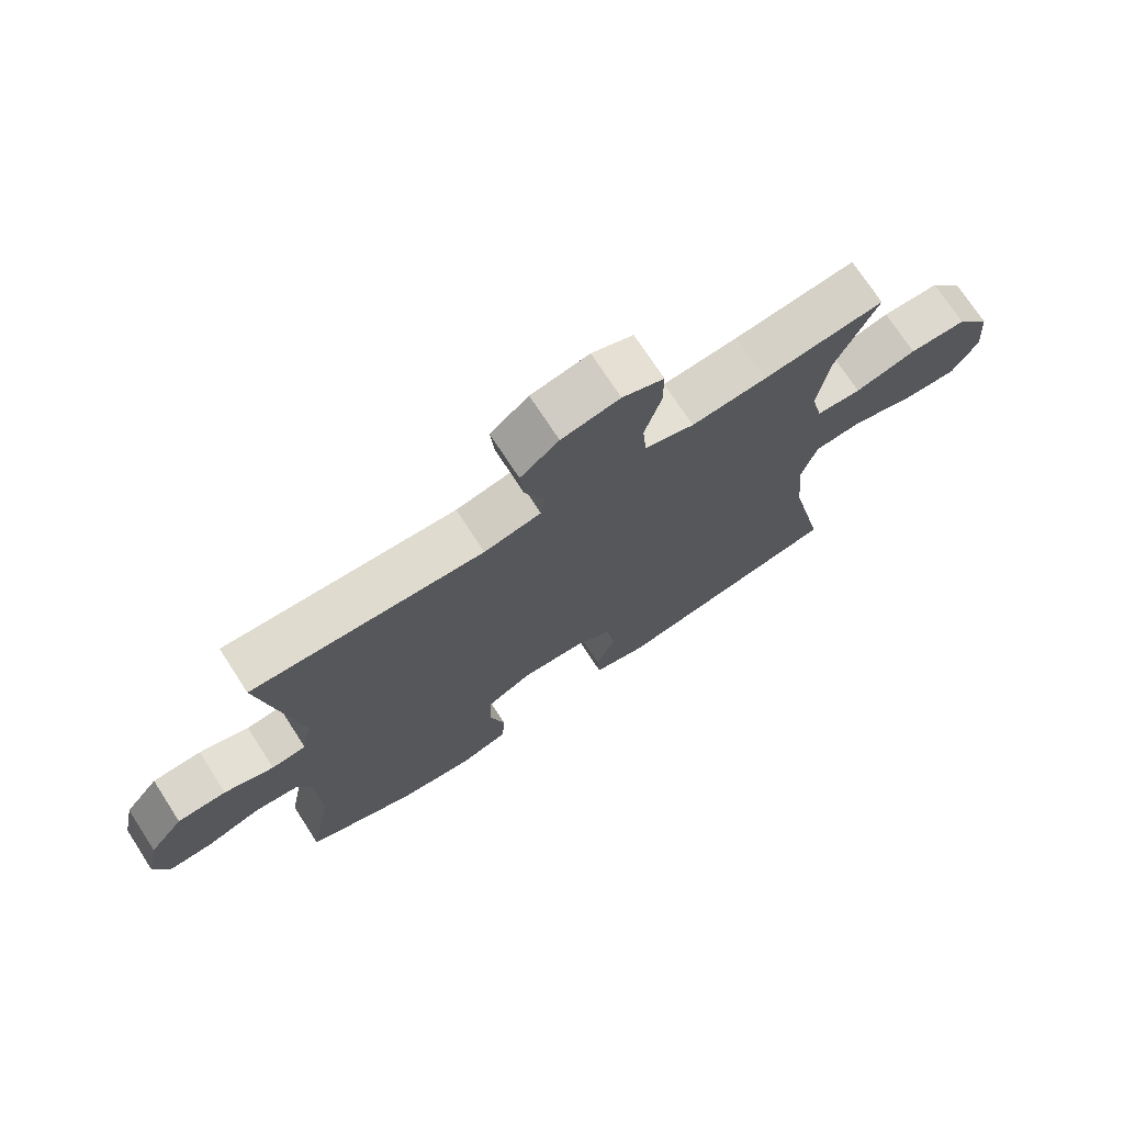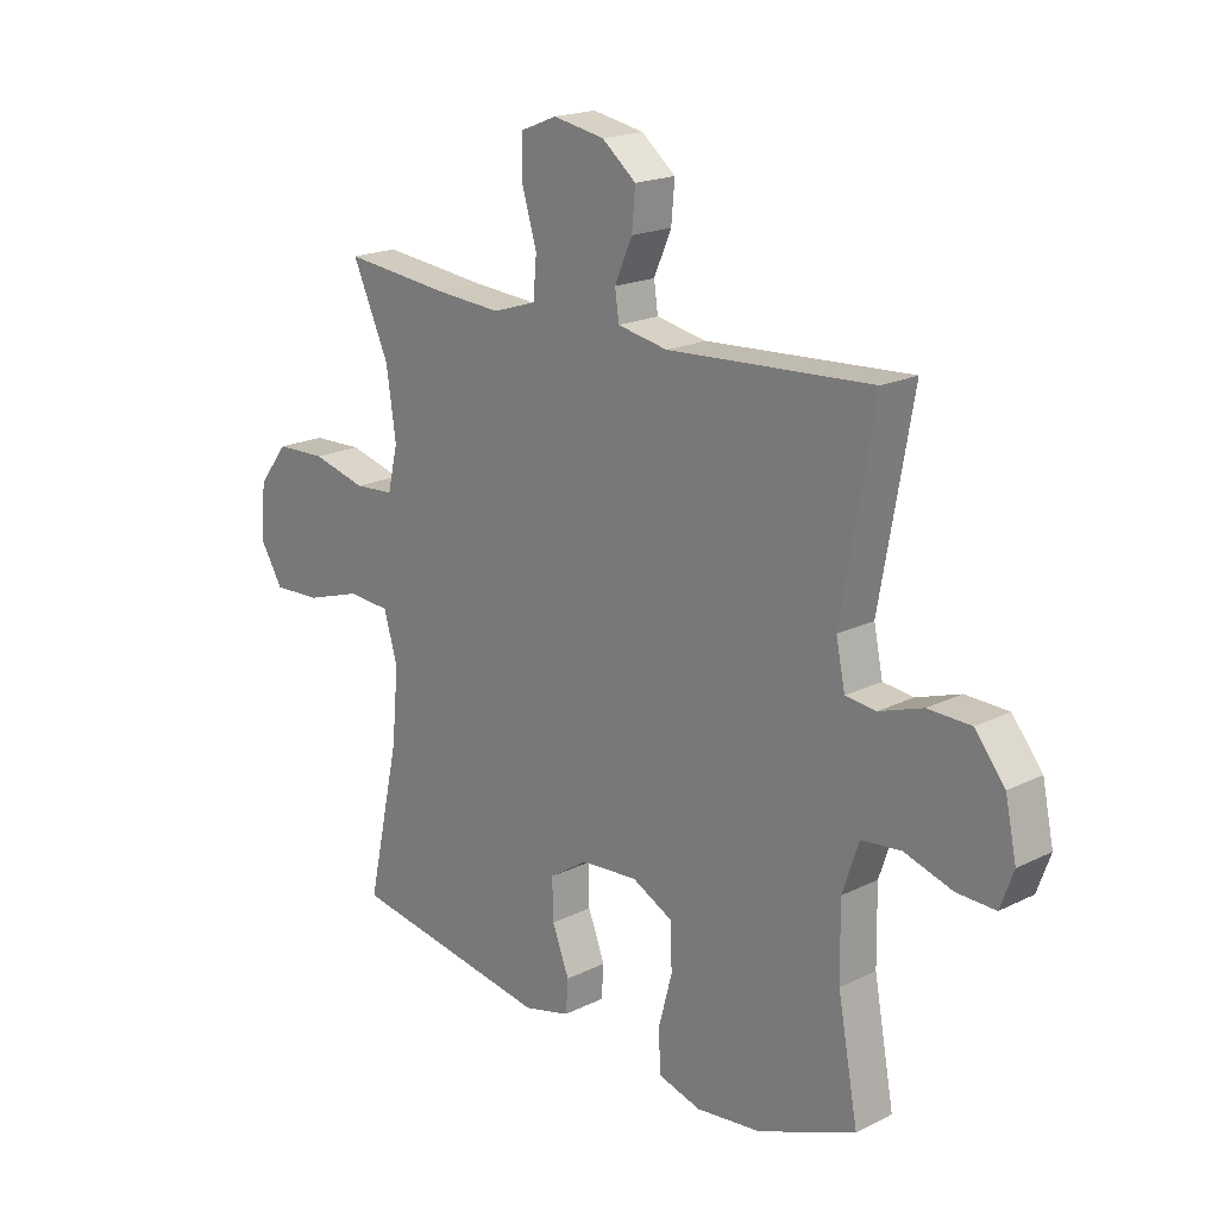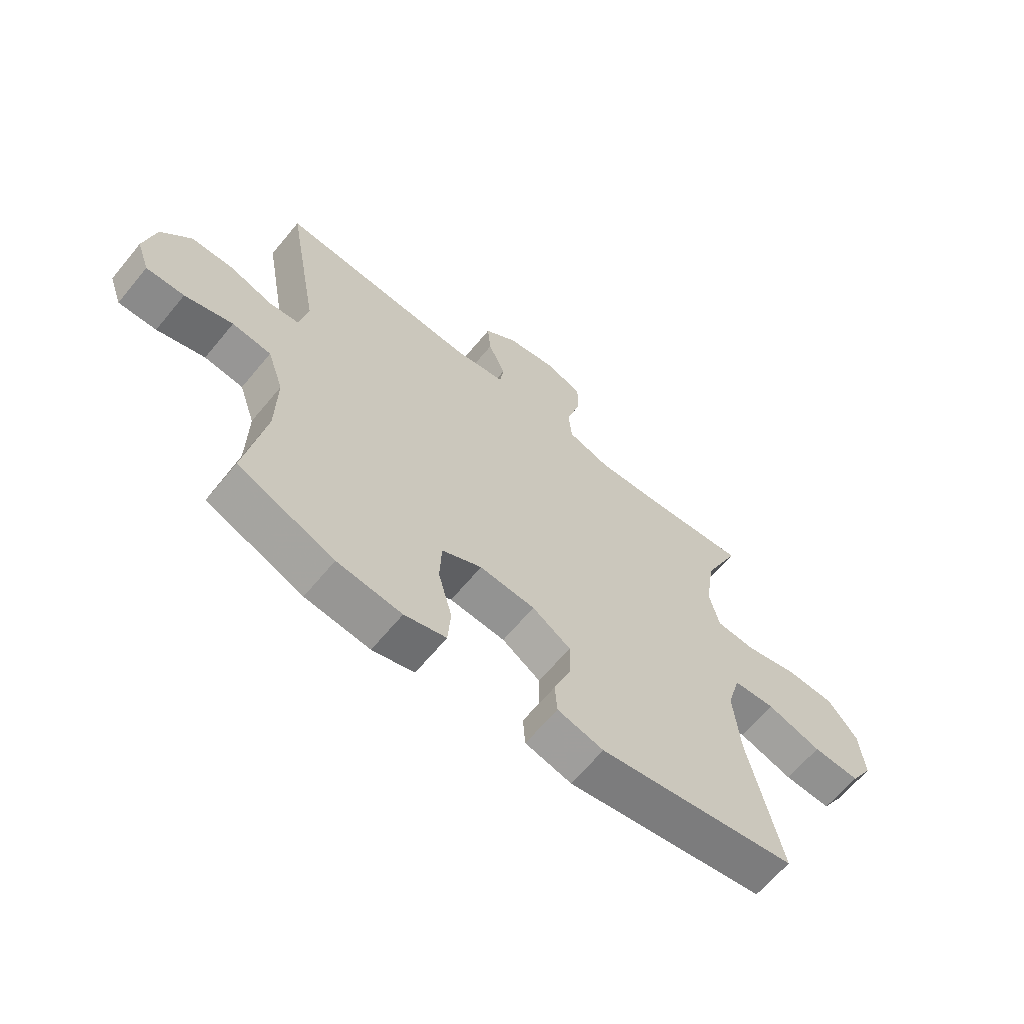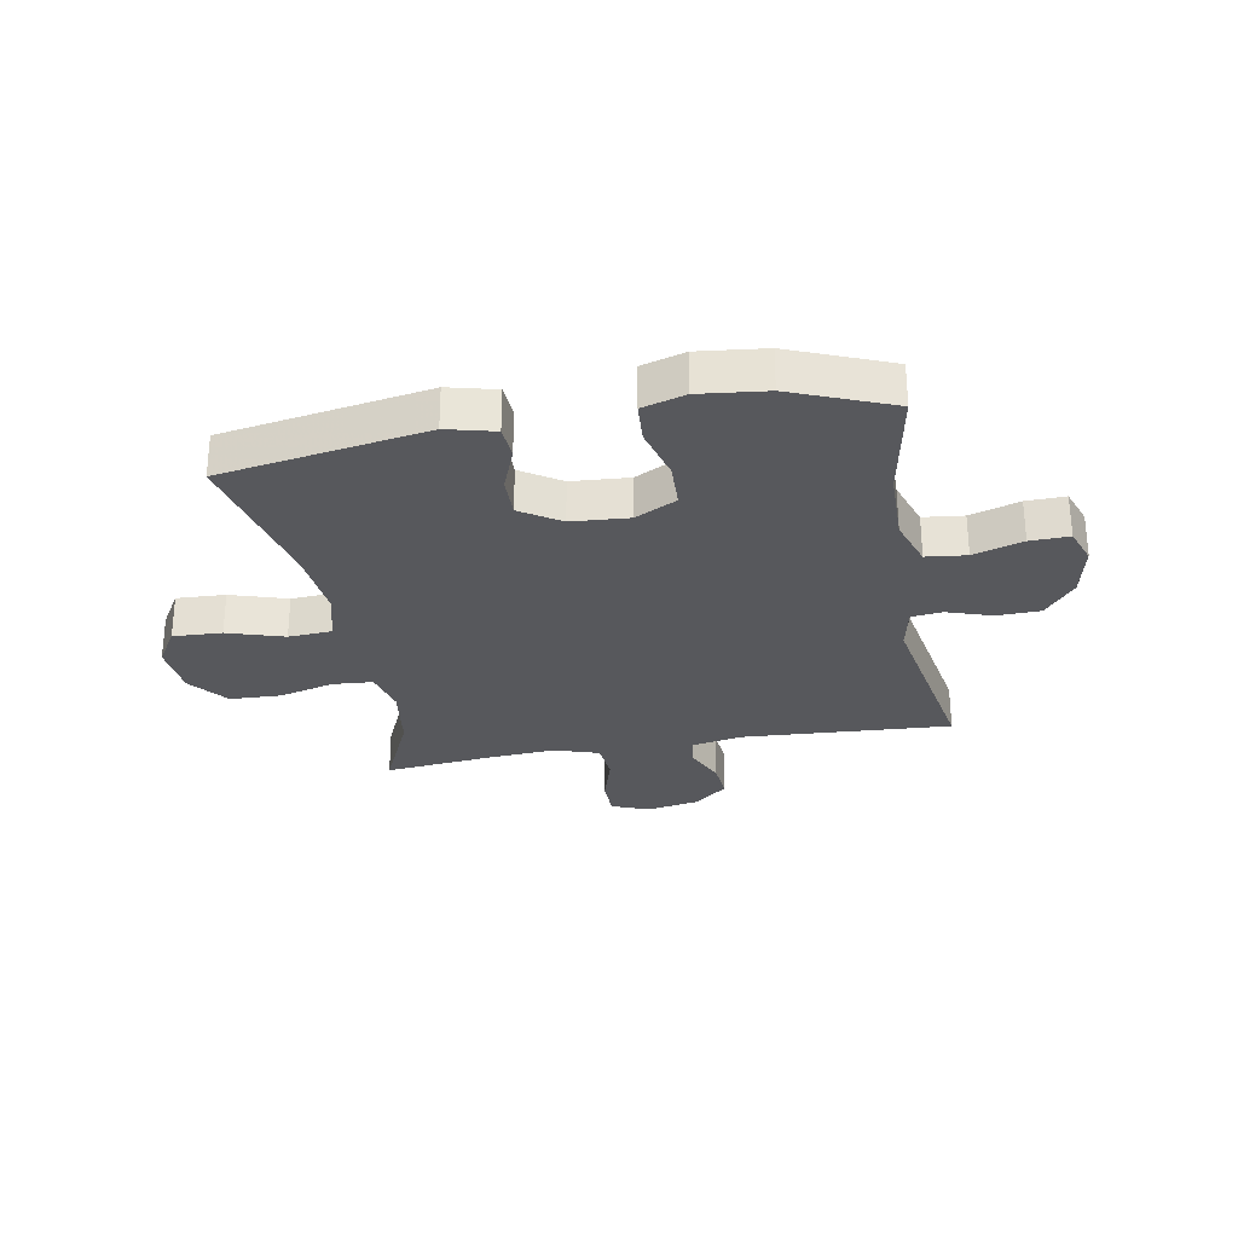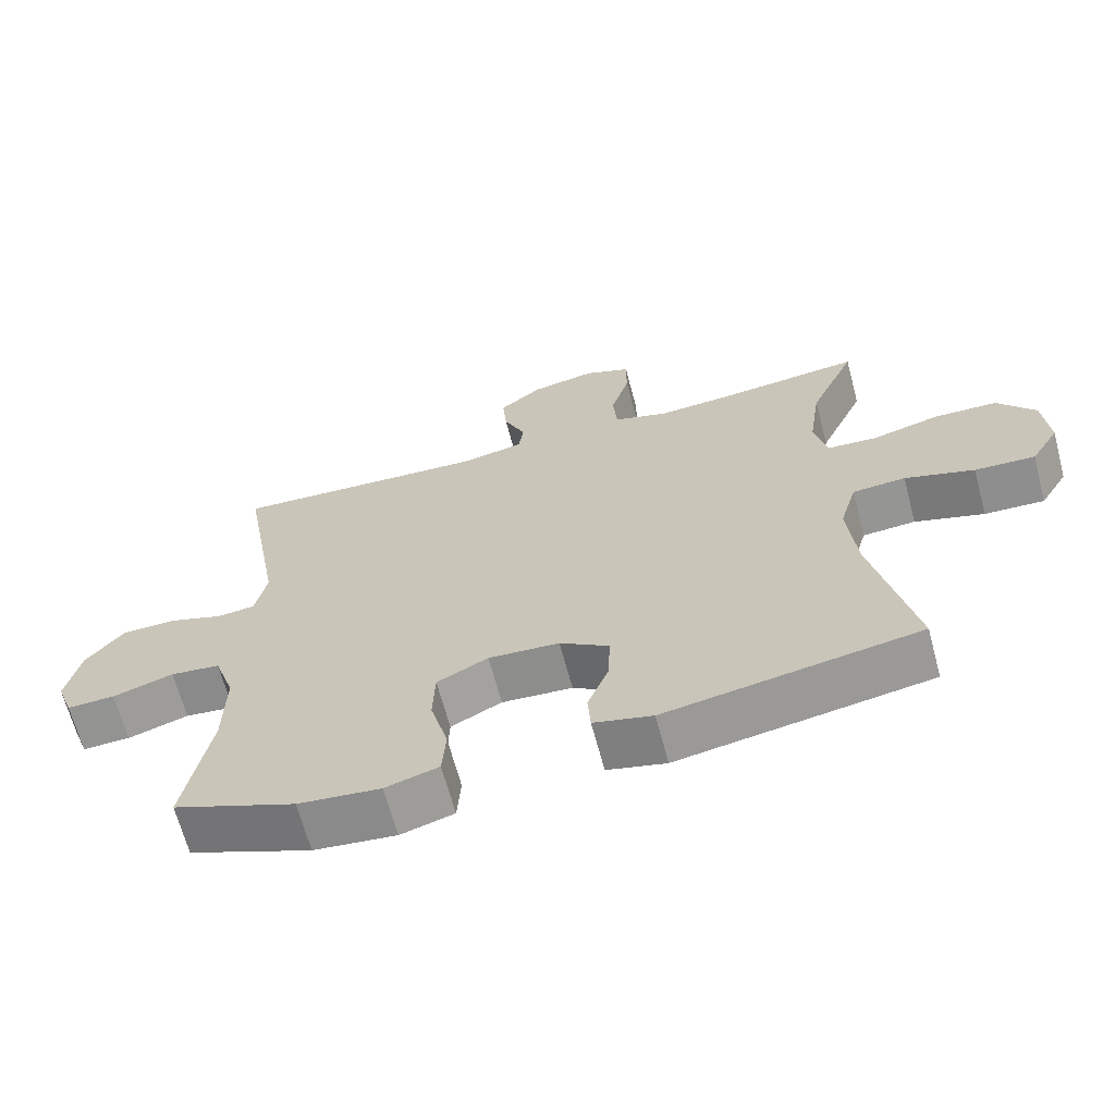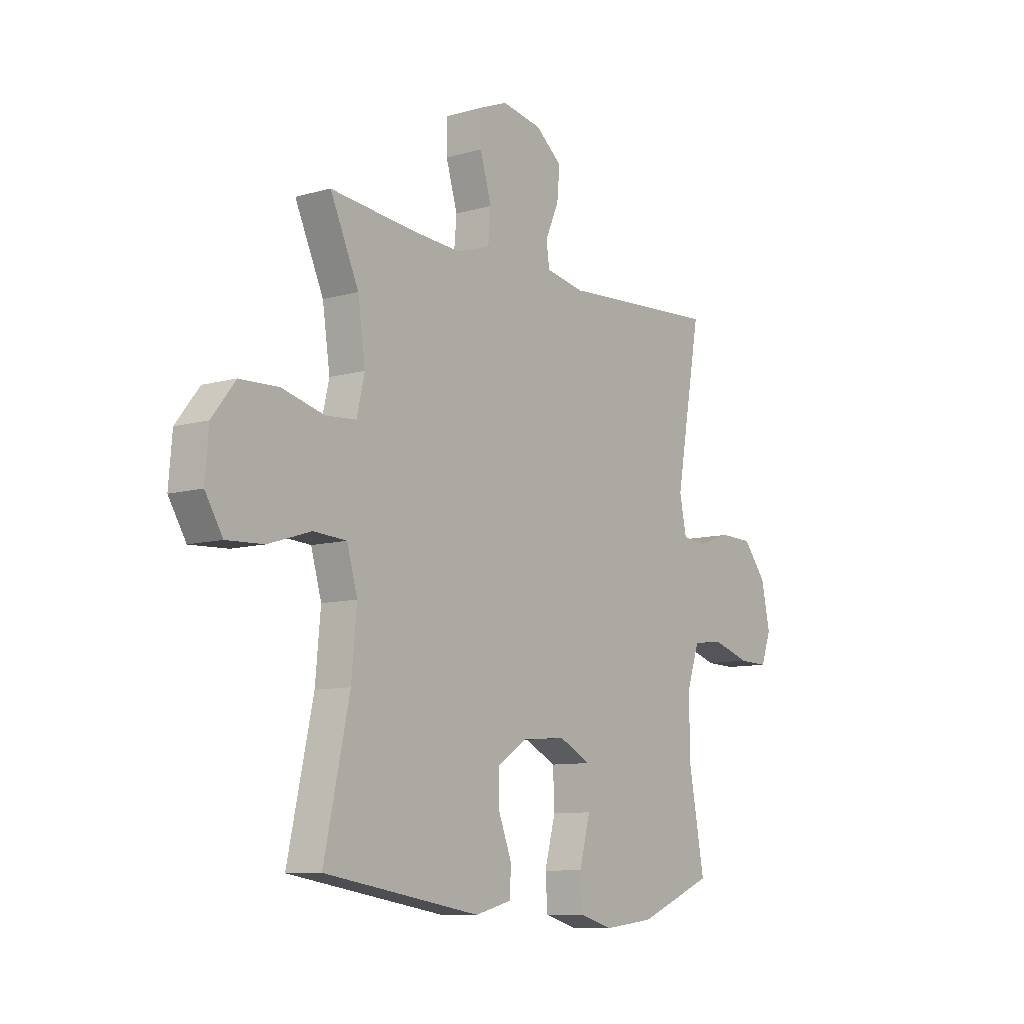
<metadata>
{"format":"obj","ext":"obj","renderer":"f3d","projection":"perspective","resolution":1024,"background":"white","views":[{"elev":72.8,"azim":-33.0,"up":"+Z"},{"elev":19.1,"azim":-133.1,"up":"+Z"},{"elev":-64.5,"azim":-39.6,"up":"+Z"},{"elev":-28.8,"azim":-169.7,"up":"+Y"},{"elev":-66.1,"azim":14.9,"up":"+Z"},{"elev":-9.3,"azim":126.9,"up":"+Z"}]}
</metadata>
<code>
v -0.5 0.07 -0.5
v -0.464 0.07 -0.304
v -0.462 0.07 -0.175
v -0.491 0.07 -0.089
v -0.561 0.07 -0.081
v -0.647 0.07 -0.108
v -0.715 0.07 -0.11
v -0.738 0.07 -0.046
v -0.718 0.07 0.048
v -0.665 0.07 0.114
v -0.589 0.07 0.116
v -0.512 0.07 0.09
v -0.458 0.07 0.096
v -0.442 0.07 0.173
v -0.5 0.07 0.5
v -0.138 0.07 0.478
v -0.049 0.07 0.495
v -0.042 0.07 0.545
v -0.073 0.07 0.616
v -0.079 0.07 0.684
v -0.019 0.07 0.733
v 0.072 0.07 0.75
v 0.137 0.07 0.724
v 0.137 0.07 0.654
v 0.111 0.07 0.566
v 0.117 0.07 0.497
v 0.194 0.07 0.472
v 0.311 0.07 0.48
v 0.5 0.07 0.5
v 0.435 0.07 0.356
v 0.418 0.07 0.239
v 0.436 0.07 0.162
v 0.506 0.07 0.157
v 0.602 0.07 0.182
v 0.691 0.07 0.179
v 0.744 0.07 0.111
v 0.752 0.07 0.015
v 0.712 0.07 -0.051
v 0.627 0.07 -0.047
v 0.529 0.07 -0.016
v 0.454 0.07 -0.021
v 0.43 0.07 -0.105
v 0.442 0.07 -0.234
v 0.5 0.07 -0.5
v 0.143 0.07 -0.56
v 0.06 0.07 -0.539
v 0.056 0.07 -0.481
v 0.086 0.07 -0.403
v 0.088 0.07 -0.331
v 0.019 0.07 -0.286
v -0.081 0.07 -0.279
v -0.153 0.07 -0.316
v -0.156 0.07 -0.396
v -0.131 0.07 -0.49
v -0.136 0.07 -0.561
v -0.211 0.07 -0.583
v -0.327 0.07 -0.57
v -0.5 0 -0.5
v -0.464 0 -0.304
v -0.462 0 -0.175
v -0.491 0 -0.089
v -0.561 0 -0.081
v -0.647 0 -0.108
v -0.715 0 -0.11
v -0.738 0 -0.046
v -0.718 0 0.048
v -0.665 0 0.114
v -0.589 0 0.116
v -0.512 0 0.09
v -0.458 0 0.096
v -0.442 0 0.173
v -0.5 0 0.5
v -0.138 0 0.478
v -0.049 0 0.495
v -0.042 0 0.545
v -0.073 0 0.616
v -0.079 0 0.684
v -0.019 0 0.733
v 0.072 0 0.75
v 0.137 0 0.724
v 0.137 0 0.654
v 0.111 0 0.566
v 0.117 0 0.497
v 0.194 0 0.472
v 0.311 0 0.48
v 0.5 0 0.5
v 0.435 0 0.356
v 0.418 0 0.239
v 0.436 0 0.162
v 0.506 0 0.157
v 0.602 0 0.182
v 0.691 0 0.179
v 0.744 0 0.111
v 0.752 0 0.015
v 0.712 0 -0.051
v 0.627 0 -0.047
v 0.529 0 -0.016
v 0.454 0 -0.021
v 0.43 0 -0.105
v 0.442 0 -0.234
v 0.5 0 -0.5
v 0.143 0 -0.56
v 0.06 0 -0.539
v 0.056 0 -0.481
v 0.086 0 -0.403
v 0.088 0 -0.331
v 0.019 0 -0.286
v -0.081 0 -0.279
v -0.153 0 -0.316
v -0.156 0 -0.396
v -0.131 0 -0.49
v -0.136 0 -0.561
v -0.211 0 -0.583
v -0.327 0 -0.57
f 57 1 2
f 56 57 2
f 55 56 2
f 54 55 2
f 53 54 2
f 52 53 2 3
f 51 52 3 4
f 50 51 4
f 46 47 48
f 45 46 48
f 44 45 48
f 43 44 48
f 42 43 48 49
f 41 42 49 50
f 38 39 40
f 37 38 40
f 36 37 40
f 35 36 40
f 34 35 40
f 33 34 40
f 32 33 40 41
f 41 50 4
f 32 41 4
f 31 32 4
f 28 29 30
f 31 4 5
f 30 31 5
f 28 30 5
f 27 28 5
f 23 24 25
f 22 23 25
f 21 22 25
f 20 21 25
f 19 20 25
f 18 19 25
f 17 18 25 26
f 26 27 5
f 17 26 5
f 16 17 5
f 10 11 12
f 9 10 12
f 8 9 12
f 7 8 12
f 6 7 12
f 5 6 12
f 5 12 13
f 16 5 13
f 14 15 16
f 13 14 16
f 59 58 114
f 59 114 113
f 59 113 112
f 59 112 111
f 59 111 110
f 60 59 110 109
f 61 60 109 108
f 61 108 107
f 105 104 103
f 105 103 102
f 105 102 101
f 105 101 100
f 106 105 100 99
f 107 106 99 98
f 97 96 95
f 97 95 94
f 97 94 93
f 97 93 92
f 97 92 91
f 97 91 90
f 98 97 90 89
f 61 107 98
f 61 98 89
f 61 89 88
f 87 86 85
f 62 61 88
f 62 88 87
f 62 87 85
f 62 85 84
f 82 81 80
f 82 80 79
f 82 79 78
f 82 78 77
f 82 77 76
f 82 76 75
f 83 82 75 74
f 62 84 83
f 62 83 74
f 62 74 73
f 69 68 67
f 69 67 66
f 69 66 65
f 69 65 64
f 69 64 63
f 69 63 62
f 70 69 62
f 70 62 73
f 73 72 71
f 73 71 70
f 1 58 59 2
f 2 59 60 3
f 3 60 61 4
f 4 61 62 5
f 5 62 63 6
f 6 63 64 7
f 7 64 65 8
f 8 65 66 9
f 9 66 67 10
f 10 67 68 11
f 11 68 69 12
f 12 69 70 13
f 13 70 71 14
f 14 71 72 15
f 15 72 73 16
f 16 73 74 17
f 17 74 75 18
f 18 75 76 19
f 19 76 77 20
f 20 77 78 21
f 21 78 79 22
f 22 79 80 23
f 23 80 81 24
f 24 81 82 25
f 25 82 83 26
f 26 83 84 27
f 27 84 85 28
f 28 85 86 29
f 29 86 87 30
f 30 87 88 31
f 31 88 89 32
f 32 89 90 33
f 33 90 91 34
f 34 91 92 35
f 35 92 93 36
f 36 93 94 37
f 37 94 95 38
f 38 95 96 39
f 39 96 97 40
f 40 97 98 41
f 41 98 99 42
f 42 99 100 43
f 43 100 101 44
f 44 101 102 45
f 45 102 103 46
f 46 103 104 47
f 47 104 105 48
f 48 105 106 49
f 49 106 107 50
f 50 107 108 51
f 51 108 109 52
f 52 109 110 53
f 53 110 111 54
f 54 111 112 55
f 55 112 113 56
f 56 113 114 57
f 57 114 58 1

</code>
